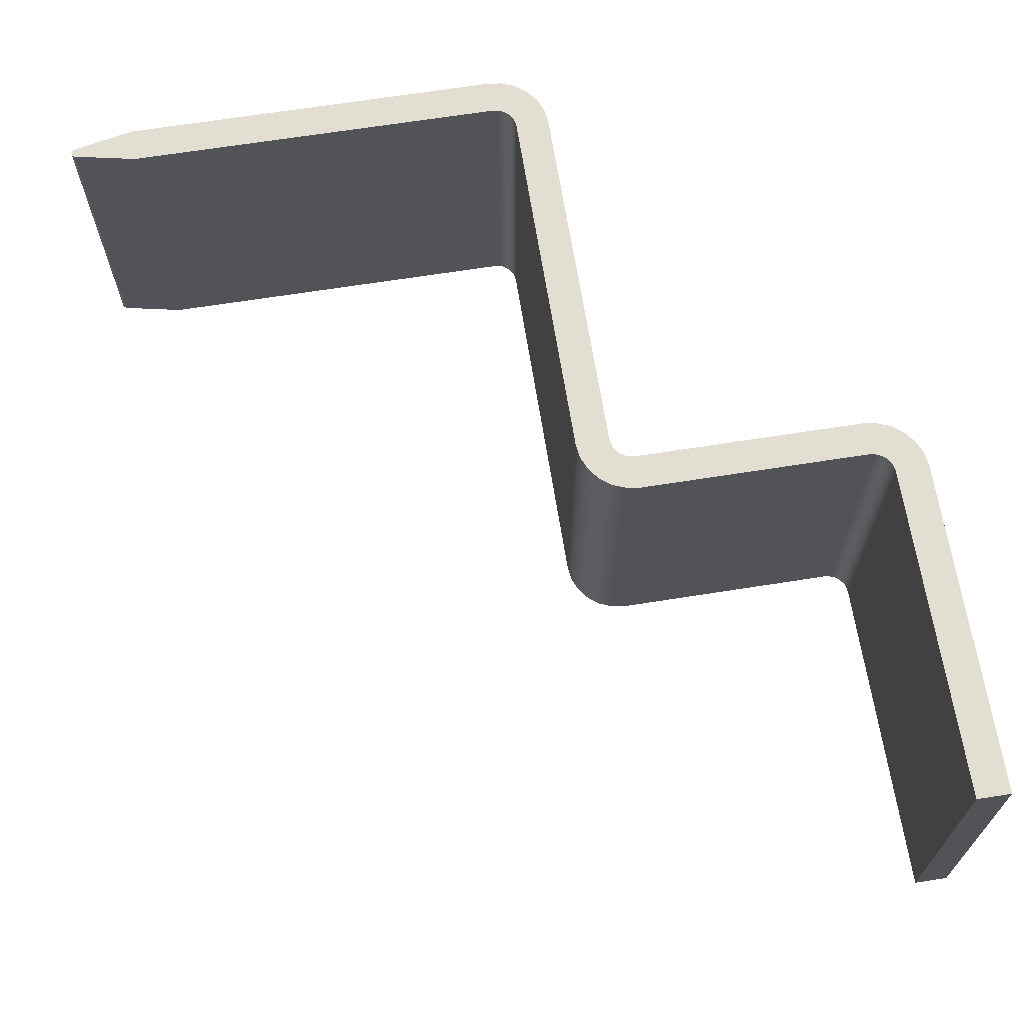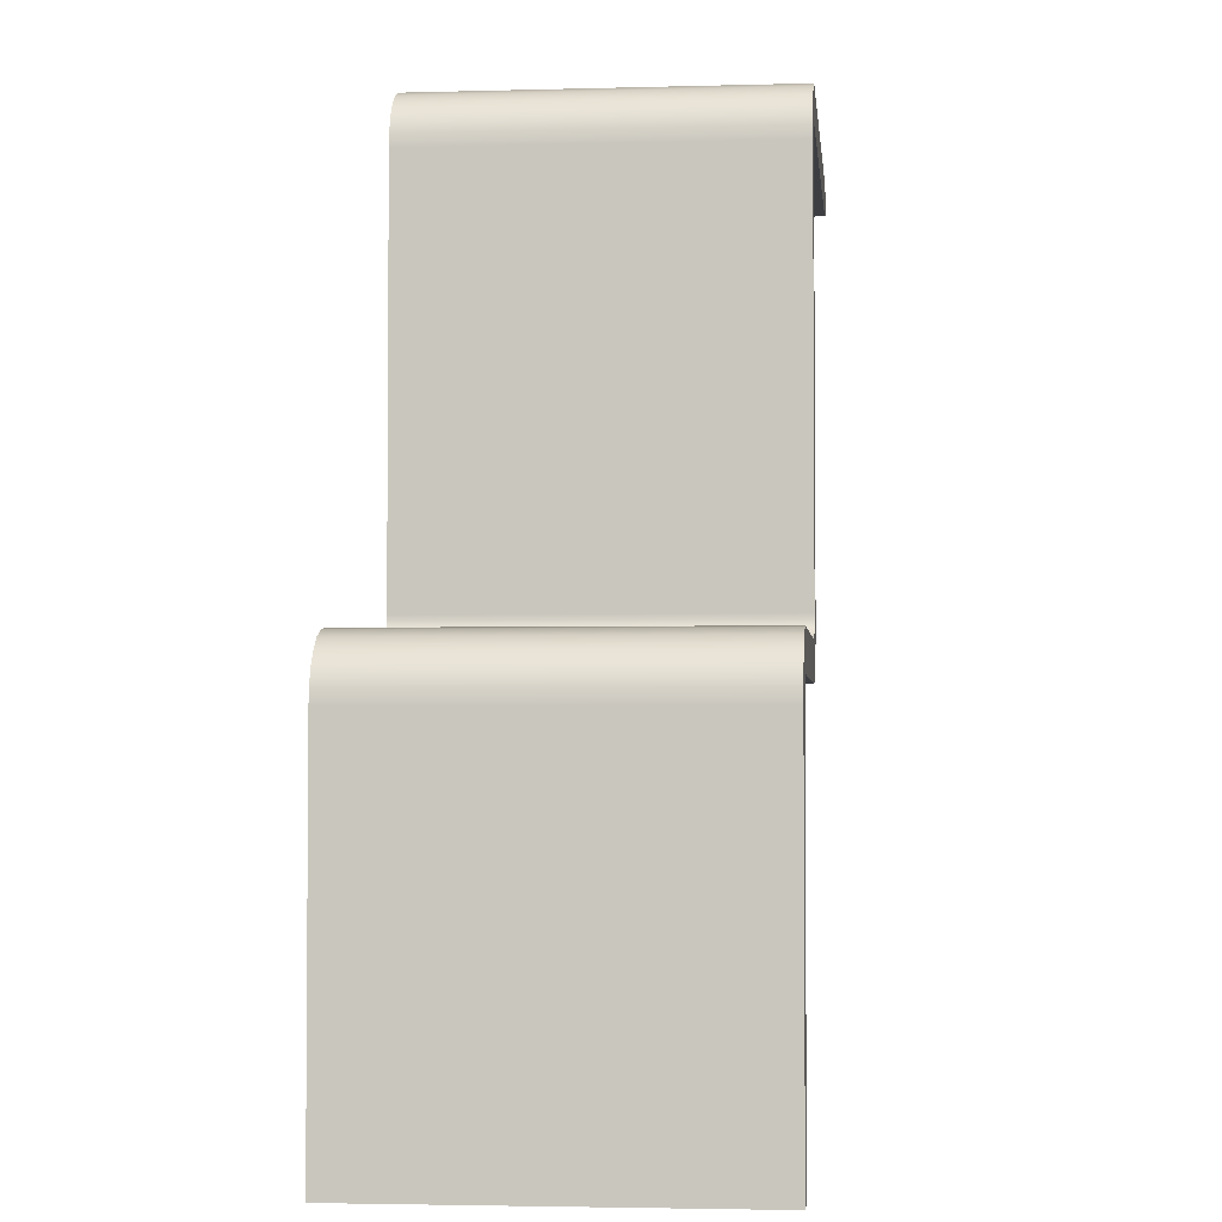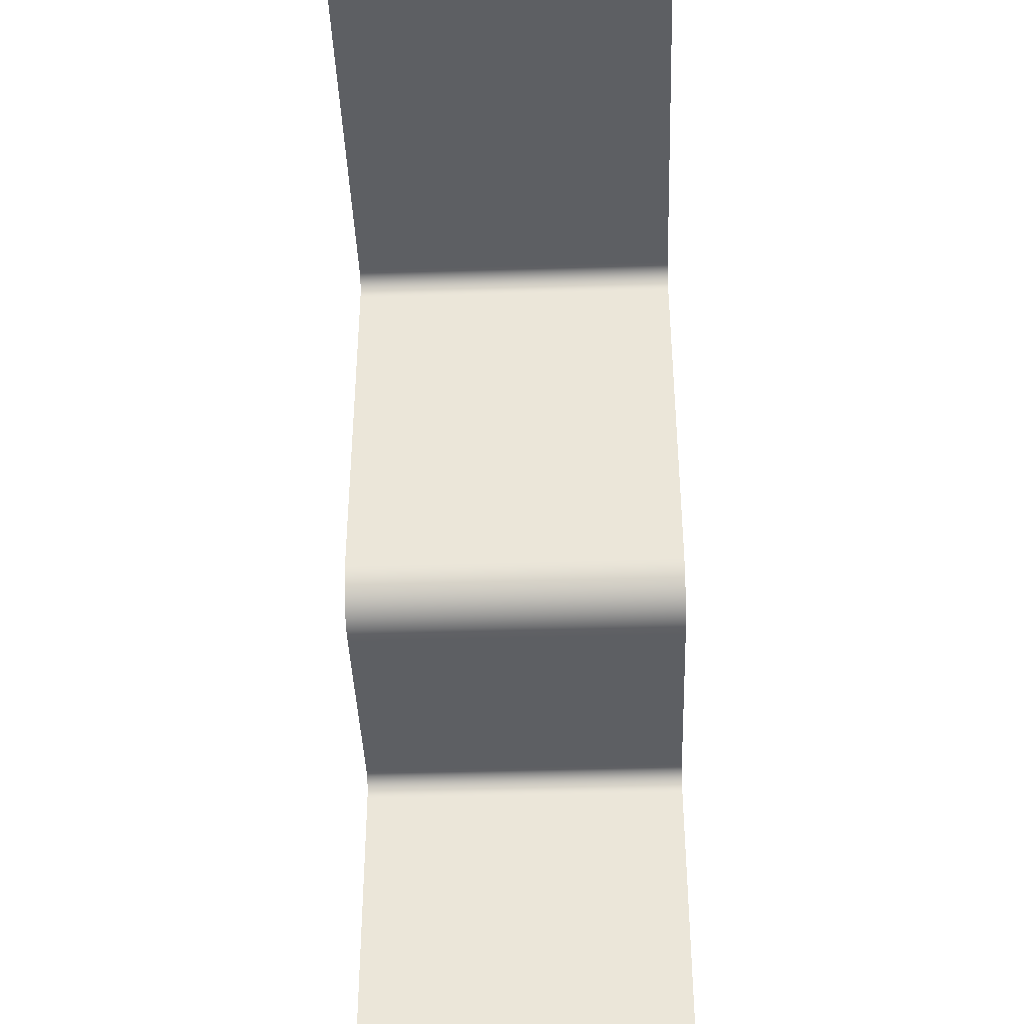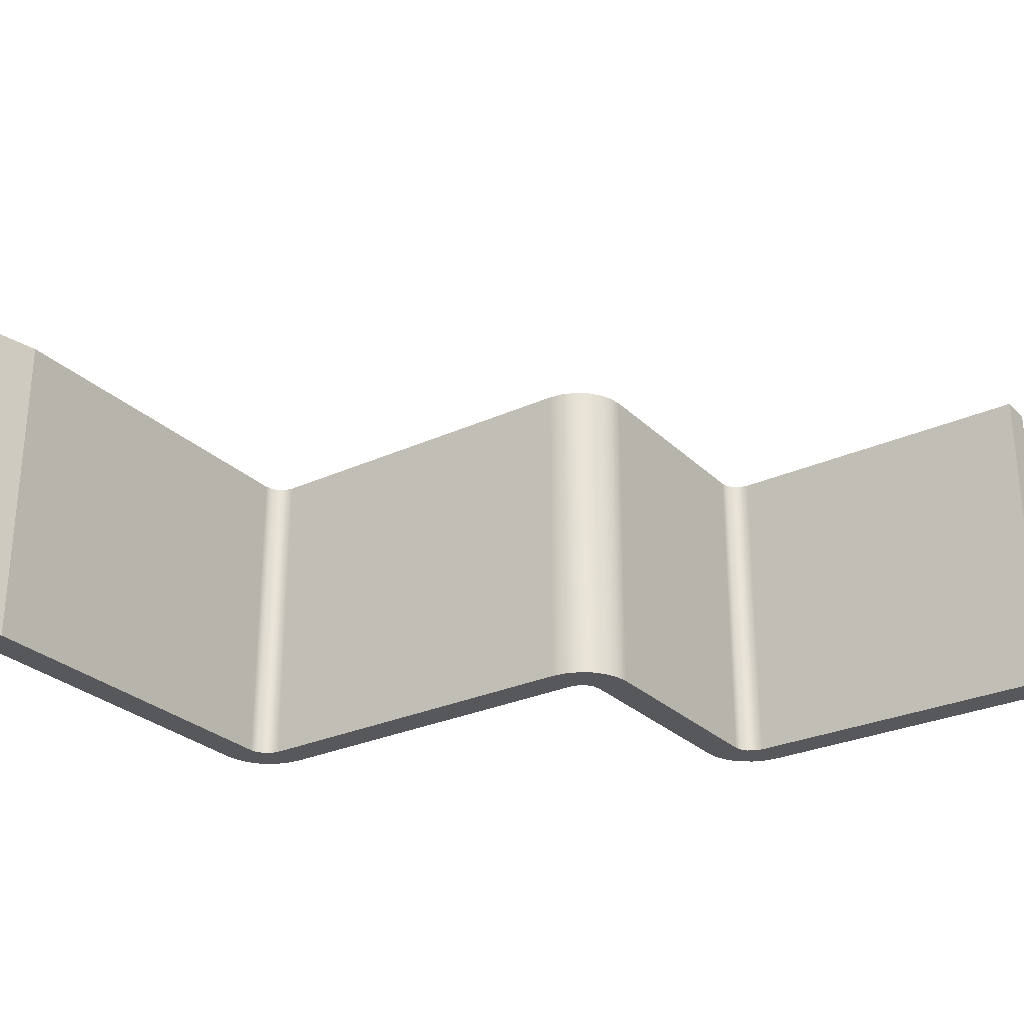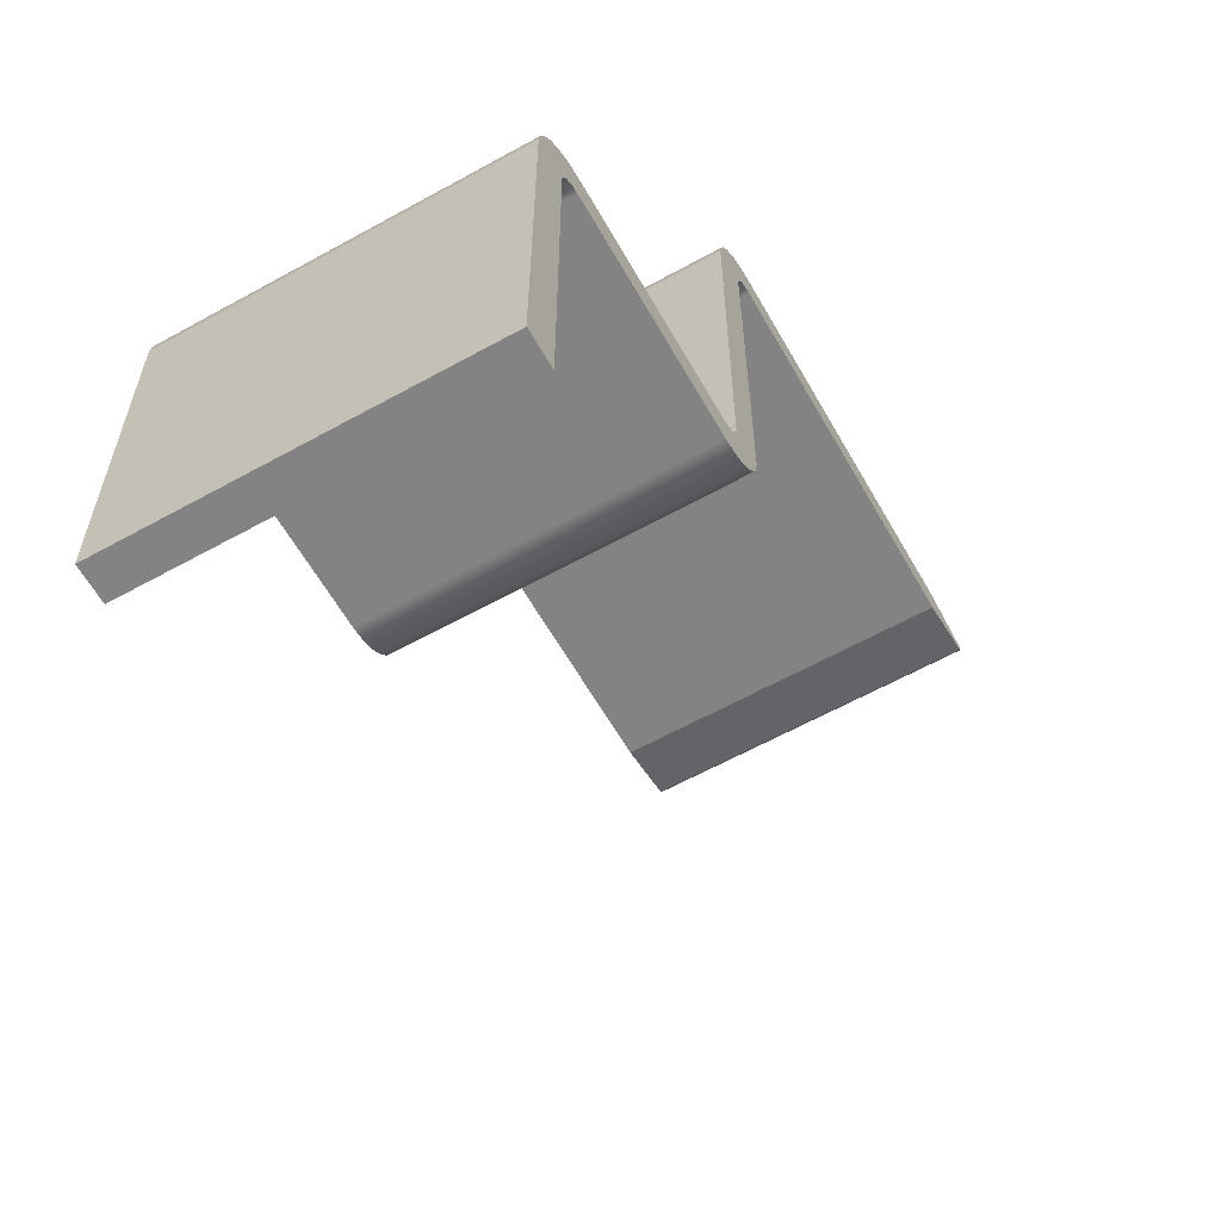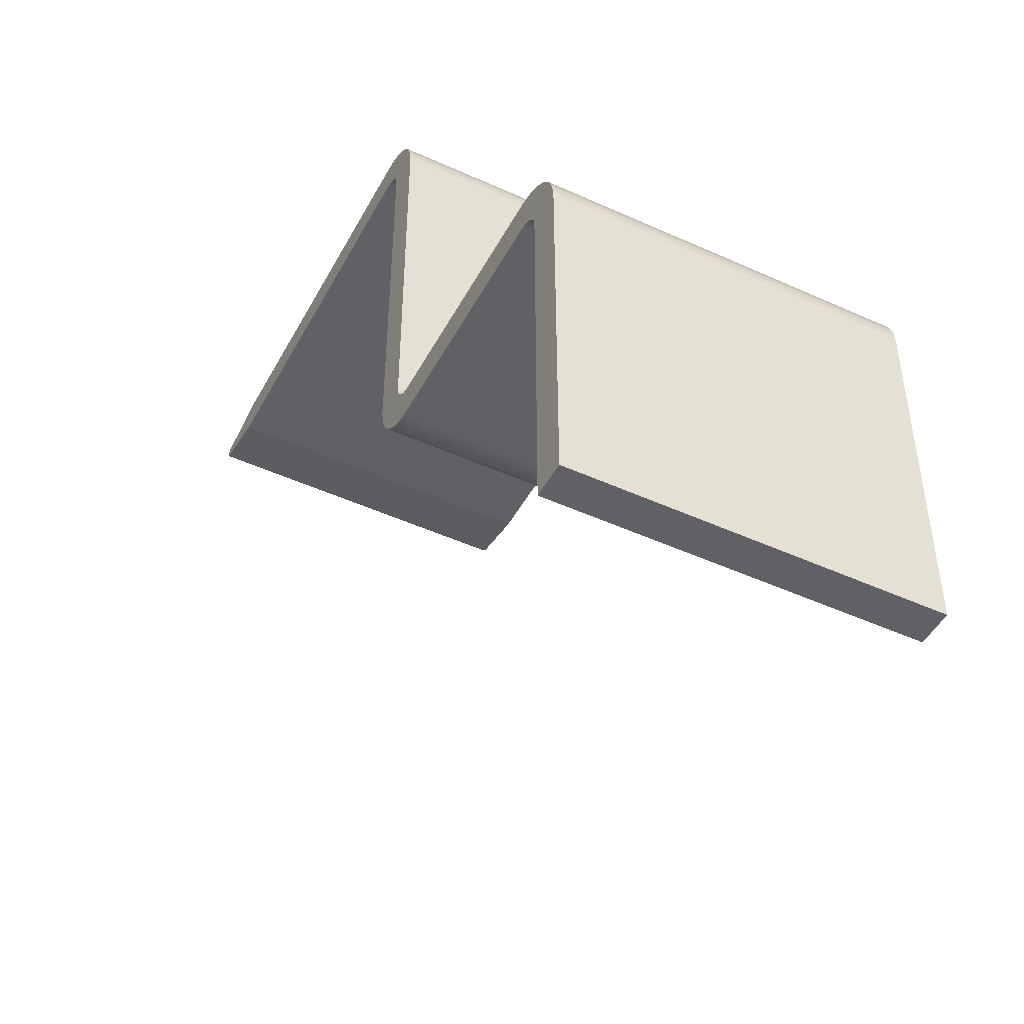
<metadata>
{"format":"obj","ext":"obj","renderer":"f3d","projection":"perspective","resolution":1024,"background":"white","views":[{"elev":67.4,"azim":171.0,"up":"+Y"},{"elev":-3.1,"azim":-84.5,"up":"+Z"},{"elev":-40.4,"azim":92.1,"up":"+Z"},{"elev":-27.7,"azim":125.0,"up":"+Y"},{"elev":-61.0,"azim":-60.5,"up":"+Z"},{"elev":-47.3,"azim":-117.2,"up":"+Z"}]}
</metadata>
<code>
v 0.15 -0.385 1.178
v 0.117 -0.385 1.173
v 0.08625 -0.385 1.16
v 0.05984 -0.385 1.14
v 0.03958 -0.385 1.114
v 0.02684 -0.385 1.083
v 0.0225 -0.385 1.05
v 0.0225 -0.385 0.1975
v 0.01869 -0.385 0.1784
v 0.007855 -0.385 0.1621
v -0.008366 -0.385 0.1513
v -0.0275 -0.385 0.1475
v -0.55 -0.385 0.1475
v -0.583 -0.385 0.1432
v -0.6137 -0.385 0.1304
v -0.6402 -0.385 0.1102
v -0.6604 -0.385 0.08375
v -0.6732 -0.385 0.053
v -0.6775 -0.385 0.02
v -0.6775 -0.385 -0.7475
v -0.6 -0.385 -0.7475
v -0.6 -0.385 0.02
v -0.5962 -0.385 0.03913
v -0.5854 -0.385 0.05536
v -0.5691 -0.385 0.06619
v -0.55 -0.385 0.07
v -0.0275 -0.385 0.07
v 0.005499 -0.385 0.07434
v 0.03625 -0.385 0.08708
v 0.06266 -0.385 0.1073
v 0.08292 -0.385 0.1338
v 0.09566 -0.385 0.1645
v 0.1 -0.385 0.1975
v 0.1 -0.385 1.05
v 0.1038 -0.385 1.069
v 0.1146 -0.385 1.085
v 0.1309 -0.385 1.096
v 0.15 -0.385 1.1
v 1.015 -0.385 1.1
v 1.156 -0.385 1.129
v 1.163 -0.385 1.134
v 1.163 -0.385 1.143
v 1.156 -0.385 1.149
v 1.015 -0.385 1.178
v 0.0225 -0.385 1.05
v 0.0225 0.385 1.05
v 0.0225 0.385 0.1975
v 0.0225 -0.385 0.1975
v 0.0225 -0.385 0.1975
v 0.0225 0.385 0.1975
v 0.01869 0.385 0.1784
v 0.007855 0.385 0.1621
v -0.008366 0.385 0.1513
v -0.0275 0.385 0.1475
v -0.0275 -0.385 0.1475
v -0.008366 -0.385 0.1513
v 0.007855 -0.385 0.1621
v 0.01869 -0.385 0.1784
v -0.0275 -0.385 0.1475
v -0.0275 0.385 0.1475
v -0.55 0.385 0.1475
v -0.55 -0.385 0.1475
v -0.55 -0.385 0.1475
v -0.55 0.385 0.1475
v -0.583 0.385 0.1432
v -0.6137 0.385 0.1304
v -0.6402 0.385 0.1102
v -0.6604 0.385 0.08375
v -0.6732 0.385 0.053
v -0.6775 0.385 0.02
v -0.6775 -0.385 0.02
v -0.6732 -0.385 0.053
v -0.6604 -0.385 0.08375
v -0.6402 -0.385 0.1102
v -0.6137 -0.385 0.1304
v -0.583 -0.385 0.1432
v -0.6775 -0.385 0.02
v -0.6775 0.385 0.02
v -0.6775 0.385 -0.7475
v -0.6775 -0.385 -0.7475
v -0.6775 -0.385 -0.7475
v -0.6775 0.385 -0.7475
v -0.6 0.385 -0.7475
v -0.6 -0.385 -0.7475
v -0.6 -0.385 -0.7475
v -0.6 0.385 -0.7475
v -0.6 0.385 0.02
v -0.6 -0.385 0.02
v -0.6 -0.385 0.02
v -0.6 0.385 0.02
v -0.5962 0.385 0.03913
v -0.5854 0.385 0.05536
v -0.5691 0.385 0.06619
v -0.55 0.385 0.07
v -0.55 -0.385 0.07
v -0.5691 -0.385 0.06619
v -0.5854 -0.385 0.05536
v -0.5962 -0.385 0.03913
v -0.55 -0.385 0.07
v -0.55 0.385 0.07
v -0.0275 0.385 0.07
v -0.0275 -0.385 0.07
v -0.0275 -0.385 0.07
v -0.0275 0.385 0.07
v 0.005499 0.385 0.07434
v 0.03625 0.385 0.08708
v 0.06266 0.385 0.1073
v 0.08292 0.385 0.1338
v 0.09566 0.385 0.1645
v 0.1 0.385 0.1975
v 0.1 -0.385 0.1975
v 0.09566 -0.385 0.1645
v 0.08292 -0.385 0.1338
v 0.06266 -0.385 0.1073
v 0.03625 -0.385 0.08708
v 0.005499 -0.385 0.07434
v 0.1 -0.385 0.1975
v 0.1 0.385 0.1975
v 0.1 0.385 1.05
v 0.1 -0.385 1.05
v 0.1 -0.385 1.05
v 0.1 0.385 1.05
v 0.1038 0.385 1.069
v 0.1146 0.385 1.085
v 0.1309 0.385 1.096
v 0.15 0.385 1.1
v 0.15 -0.385 1.1
v 0.1309 -0.385 1.096
v 0.1146 -0.385 1.085
v 0.1038 -0.385 1.069
v 0.15 -0.385 1.1
v 0.15 0.385 1.1
v 1.015 0.385 1.1
v 1.015 -0.385 1.1
v 1.015 -0.385 1.1
v 1.015 0.385 1.1
v 1.156 0.385 1.129
v 1.156 -0.385 1.129
v 1.156 -0.385 1.129
v 1.156 0.385 1.129
v 1.163 0.385 1.134
v 1.163 0.385 1.143
v 1.156 0.385 1.149
v 1.156 -0.385 1.149
v 1.163 -0.385 1.143
v 1.163 -0.385 1.134
v 1.156 -0.385 1.149
v 1.156 0.385 1.149
v 1.015 0.385 1.178
v 1.015 -0.385 1.178
v 1.015 -0.385 1.178
v 1.015 0.385 1.178
v 0.15 0.385 1.178
v 0.15 -0.385 1.178
v 0.15 -0.385 1.178
v 0.15 0.385 1.178
v 0.117 0.385 1.173
v 0.08625 0.385 1.16
v 0.05984 0.385 1.14
v 0.03958 0.385 1.114
v 0.02684 0.385 1.083
v 0.0225 0.385 1.05
v 0.0225 -0.385 1.05
v 0.02684 -0.385 1.083
v 0.03958 -0.385 1.114
v 0.05984 -0.385 1.14
v 0.08625 -0.385 1.16
v 0.117 -0.385 1.173
v 0.0225 0.385 1.05
v 0.02684 0.385 1.083
v 0.03958 0.385 1.114
v 0.05984 0.385 1.14
v 0.08625 0.385 1.16
v 0.117 0.385 1.173
v 0.15 0.385 1.178
v 1.015 0.385 1.178
v 1.156 0.385 1.149
v 1.163 0.385 1.143
v 1.163 0.385 1.134
v 1.156 0.385 1.129
v 1.015 0.385 1.1
v 0.15 0.385 1.1
v 0.1309 0.385 1.096
v 0.1146 0.385 1.085
v 0.1038 0.385 1.069
v 0.1 0.385 1.05
v 0.1 0.385 0.1975
v 0.09566 0.385 0.1645
v 0.08292 0.385 0.1338
v 0.06266 0.385 0.1073
v 0.03625 0.385 0.08708
v 0.005499 0.385 0.07434
v -0.0275 0.385 0.07
v -0.55 0.385 0.07
v -0.5691 0.385 0.06619
v -0.5854 0.385 0.05536
v -0.5962 0.385 0.03913
v -0.6 0.385 0.02
v -0.6 0.385 -0.7475
v -0.6775 0.385 -0.7475
v -0.6775 0.385 0.02
v -0.6732 0.385 0.053
v -0.6604 0.385 0.08375
v -0.6402 0.385 0.1102
v -0.6137 0.385 0.1304
v -0.583 0.385 0.1432
v -0.55 0.385 0.1475
v -0.0275 0.385 0.1475
v -0.008366 0.385 0.1513
v 0.007855 0.385 0.1621
v 0.01869 0.385 0.1784
v 0.0225 0.385 0.1975
g d9960cde-e314-11ea-9a5e-54bf646e7e1f
f 44 1 38
f 38 1 2
f 38 2 37
f 37 2 3
f 37 3 36
f 36 3 4
f 36 4 5
f 36 5 35
f 35 5 6
f 35 6 34
f 34 6 7
f 34 7 33
f 33 7 8
f 33 8 32
f 32 8 9
f 32 9 31
f 31 9 10
f 31 10 30
f 30 10 29
f 29 10 11
f 29 11 28
f 28 11 12
f 28 12 27
f 27 12 26
f 26 12 13
f 26 13 14
f 26 14 25
f 25 14 15
f 25 15 24
f 24 15 16
f 24 16 17
f 24 17 23
f 23 17 18
f 23 18 22
f 22 18 19
f 22 19 21
f 21 19 20
f 38 39 44
f 44 39 43
f 43 39 40
f 43 40 42
f 42 40 41
g d996a91e-e314-11ea-86e6-54bf646e7e1f
f 46 47 45
f 45 47 48
g d9982fcc-e314-11ea-a8f1-54bf646e7e1f
f 49 50 58
f 58 50 51
f 58 51 57
f 57 51 52
f 57 52 56
f 56 52 53
f 56 53 55
f 55 53 54
g d998a502-e314-11ea-a831-54bf646e7e1f
f 60 61 59
f 59 61 62
g d9994130-e314-11ea-8509-54bf646e7e1f
f 63 64 76
f 76 64 65
f 76 65 75
f 75 65 66
f 75 66 74
f 74 66 67
f 74 67 73
f 73 67 68
f 73 68 72
f 72 68 69
f 72 69 71
f 71 69 70
g d999dd6e-e314-11ea-8646-54bf646e7e1f
f 78 79 77
f 77 79 80
g d99a79c0-e314-11ea-936d-54bf646e7e1f
f 82 83 81
f 81 83 84
g d99b15f0-e314-11ea-8480-54bf646e7e1f
f 86 87 85
f 85 87 88
g d99bb222-e314-11ea-9530-54bf646e7e1f
f 89 90 98
f 98 90 91
f 98 91 97
f 97 91 92
f 97 92 96
f 96 92 93
f 96 93 95
f 95 93 94
g d99c7586-e314-11ea-8999-54bf646e7e1f
f 100 101 99
f 99 101 102
g d99d11c6-e314-11ea-ad1d-54bf646e7e1f
f 103 104 116
f 116 104 105
f 116 105 115
f 115 105 106
f 115 106 114
f 114 106 107
f 114 107 113
f 113 107 108
f 113 108 112
f 112 108 109
f 112 109 111
f 111 109 110
g d99dd500-e314-11ea-9663-54bf646e7e1f
f 118 119 117
f 117 119 120
g d99f0d94-e314-11ea-af45-54bf646e7e1f
f 121 122 130
f 130 122 123
f 130 123 129
f 129 123 124
f 129 124 128
f 128 124 125
f 128 125 127
f 127 125 126
g d9a15764-e314-11ea-ace4-54bf646e7e1f
f 132 133 131
f 131 133 134
g d9a268d0-e314-11ea-adf4-54bf646e7e1f
f 136 137 135
f 135 137 138
g d9a3a15e-e314-11ea-8867-54bf646e7e1f
f 139 140 146
f 146 140 141
f 146 141 145
f 145 141 142
f 145 142 144
f 144 142 143
g d9a500f4-e314-11ea-a884-54bf646e7e1f
f 148 149 147
f 147 149 150
g d9a6aea4-e314-11ea-af67-54bf646e7e1f
f 152 153 151
f 151 153 154
g d9a7e724-e314-11ea-b285-54bf646e7e1f
f 155 156 168
f 168 156 157
f 168 157 167
f 167 157 158
f 167 158 166
f 166 158 159
f 166 159 165
f 165 159 160
f 165 160 164
f 164 160 161
f 164 161 163
f 163 161 162
g d9a91f90-e314-11ea-a99a-54bf646e7e1f
f 212 169 186
f 186 169 170
f 186 170 185
f 185 170 171
f 185 171 184
f 184 171 172
f 184 172 173
f 184 173 183
f 183 173 174
f 183 174 182
f 182 174 175
f 182 175 176
f 182 176 181
f 181 176 177
f 181 177 180
f 180 177 178
f 180 178 179
f 186 187 212
f 212 187 188
f 212 188 211
f 211 188 189
f 211 189 210
f 210 189 190
f 210 190 191
f 210 191 209
f 209 191 192
f 209 192 208
f 208 192 193
f 208 193 194
f 195 206 194
f 194 206 207
f 194 207 208
f 206 195 205
f 205 195 196
f 205 196 204
f 204 196 203
f 203 196 197
f 203 197 202
f 202 197 198
f 202 198 201
f 201 198 200
f 200 198 199

</code>
